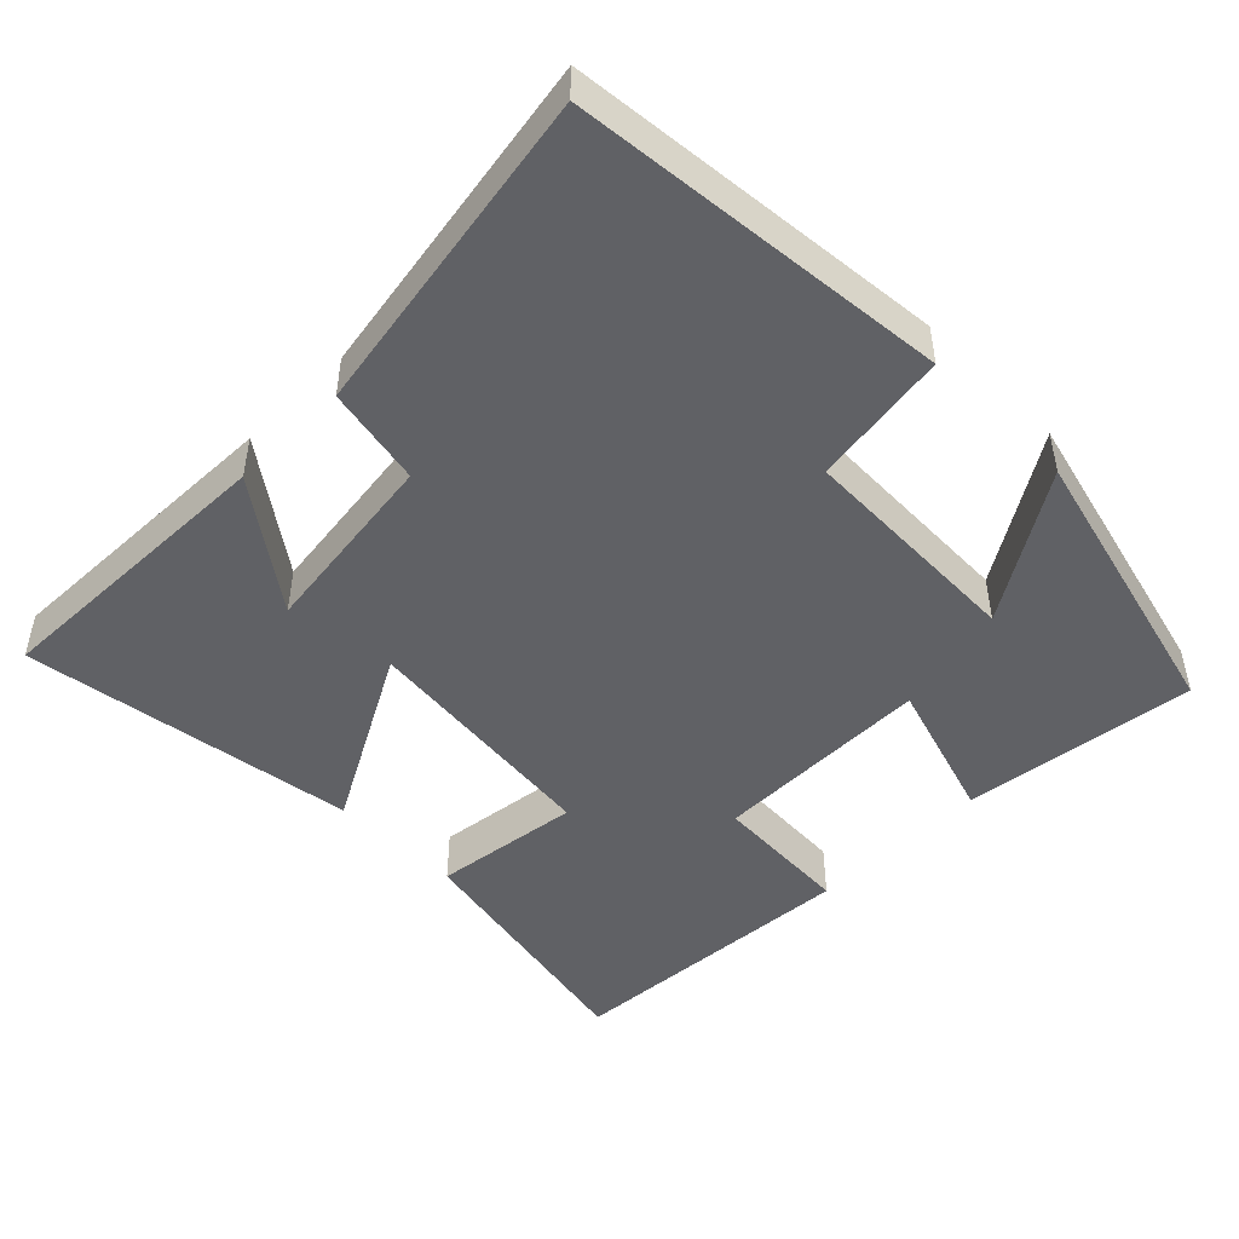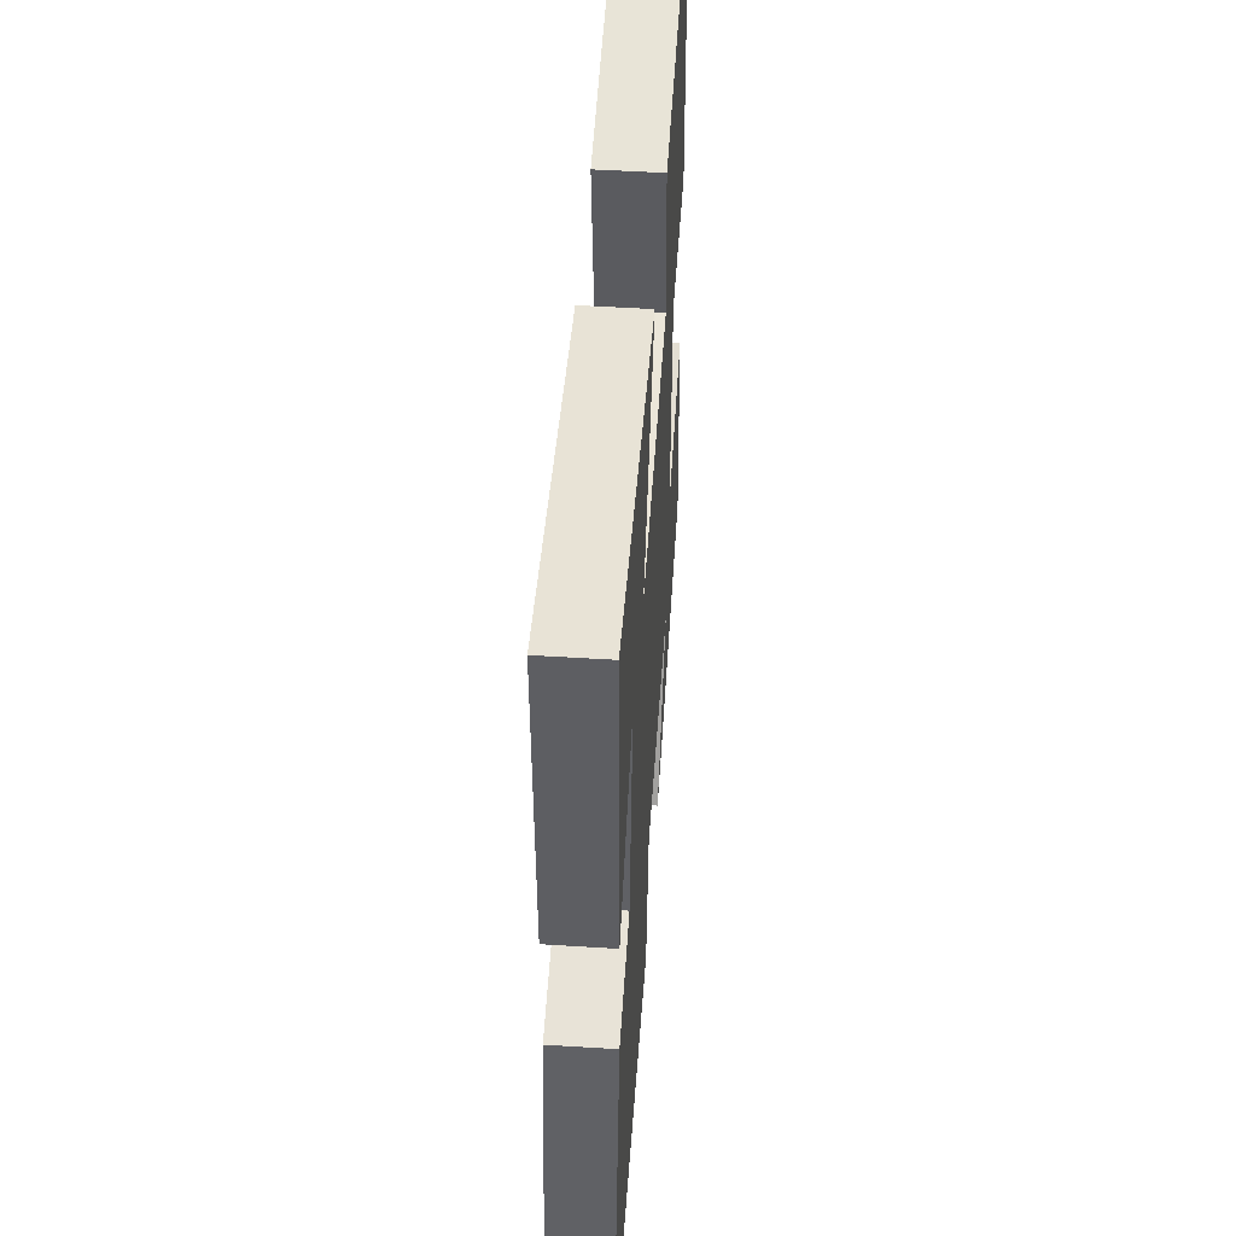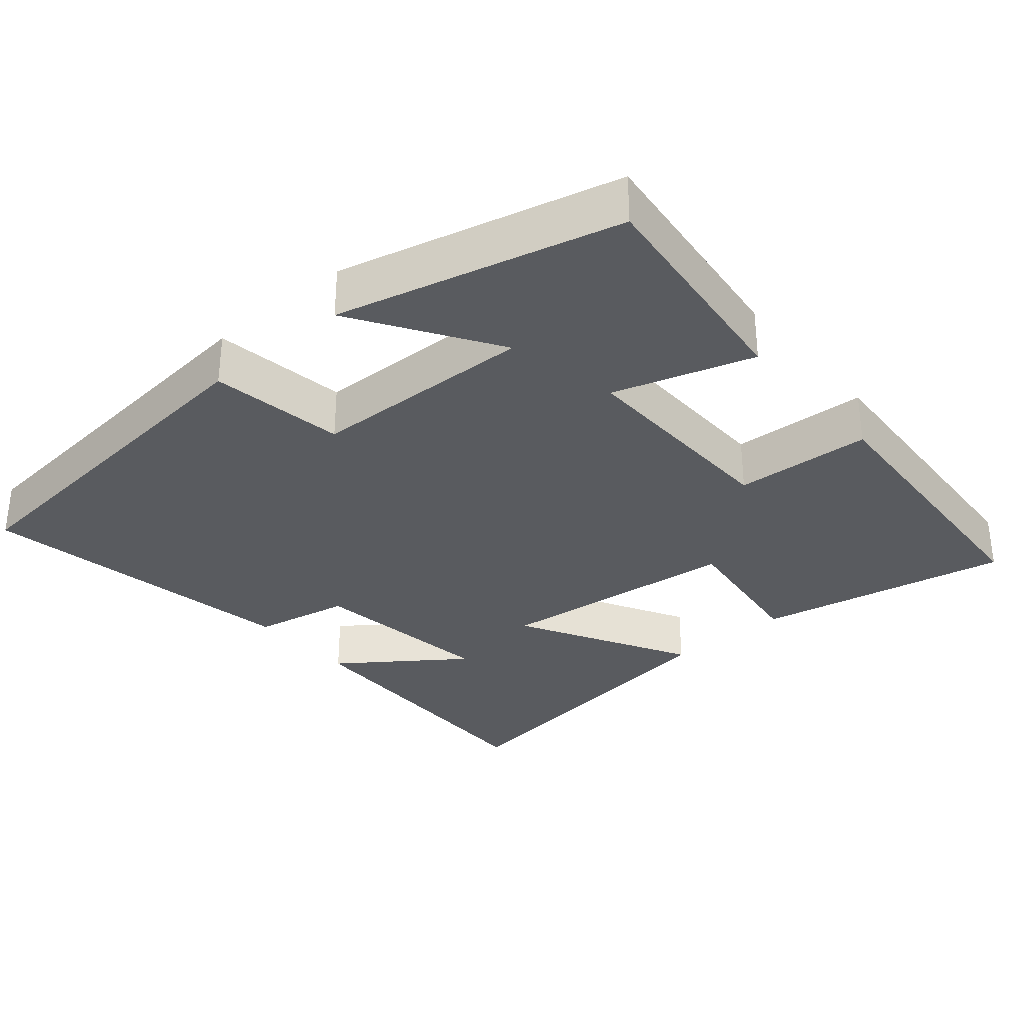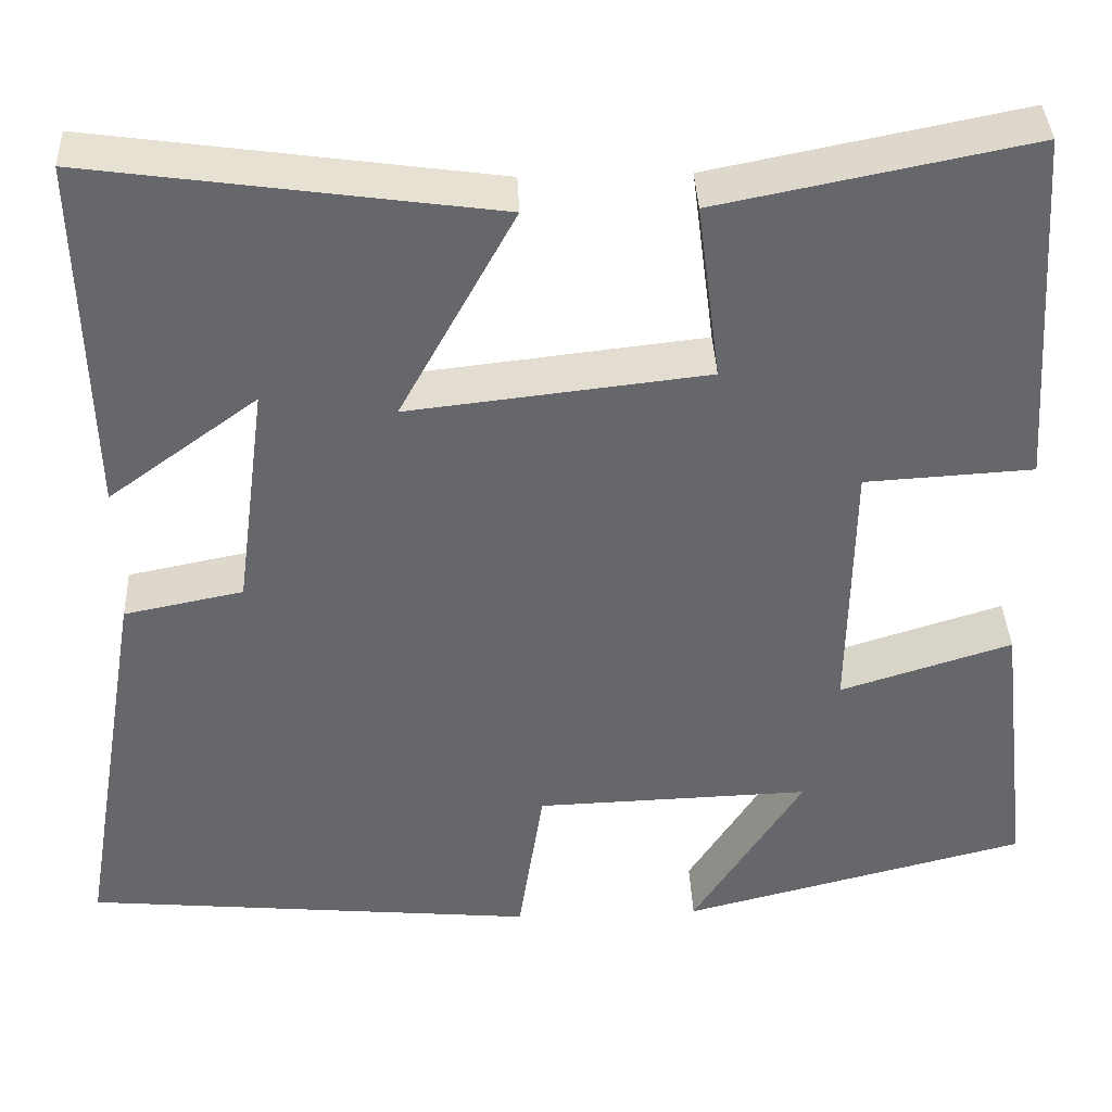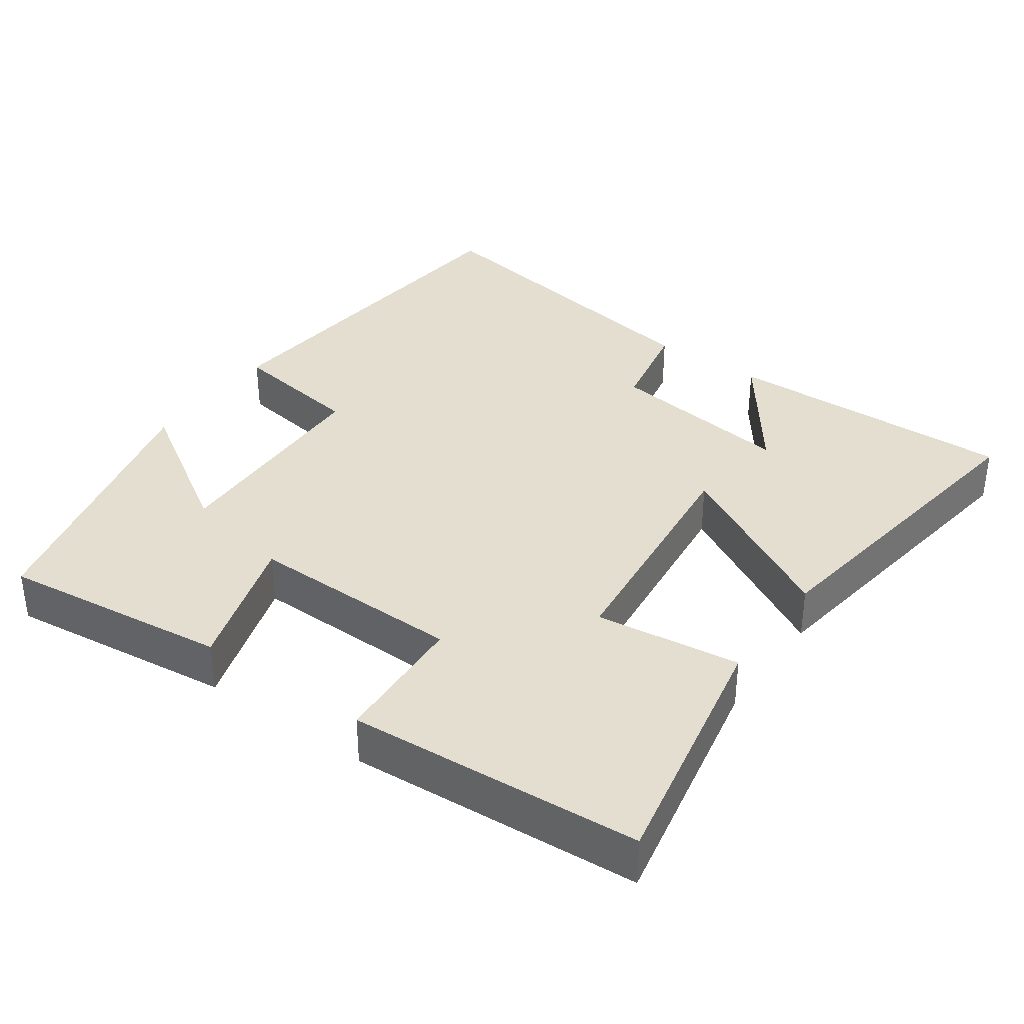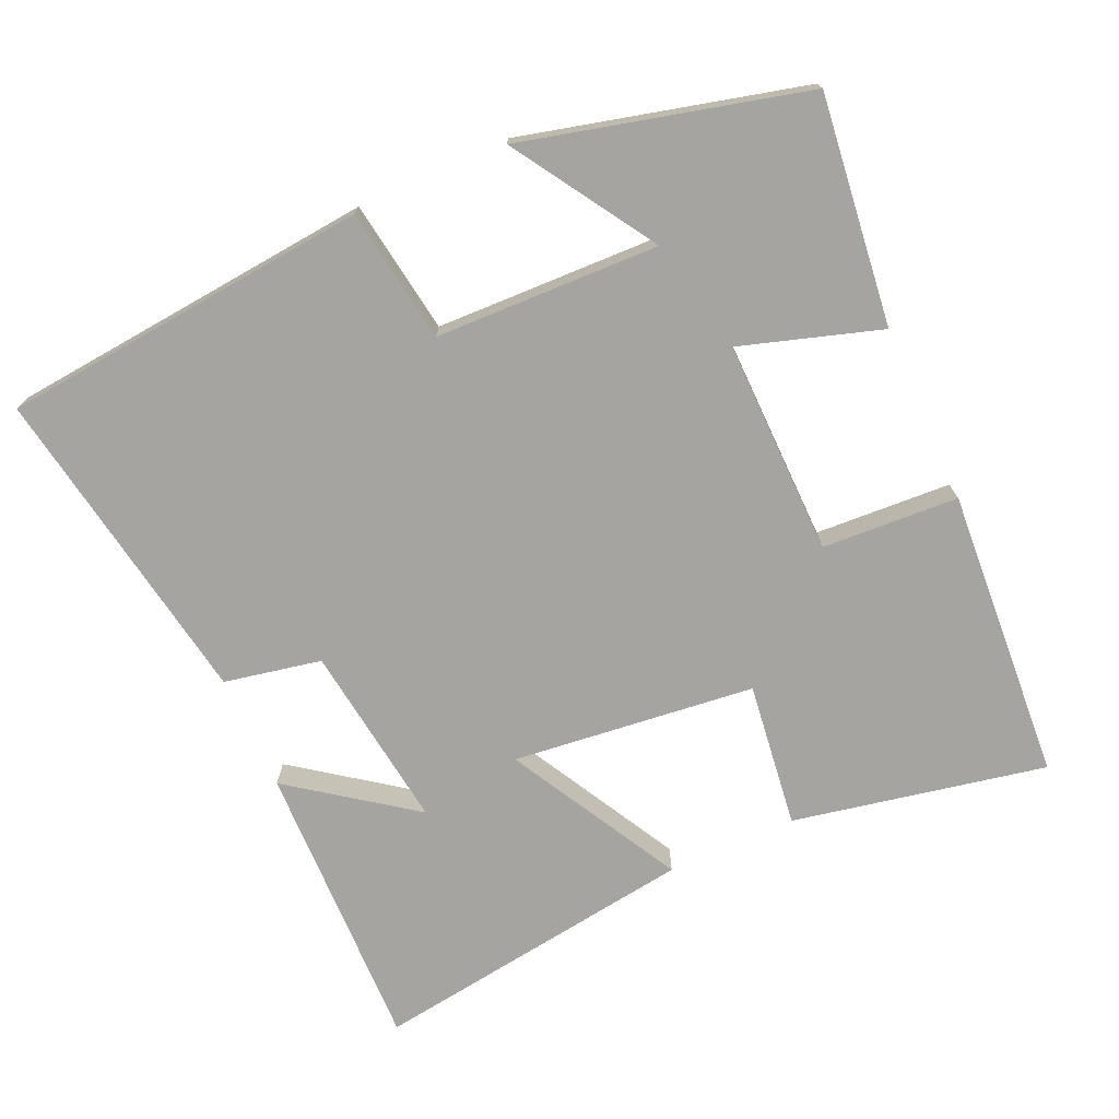
<metadata>
{"format":"obj","ext":"obj","renderer":"f3d","projection":"perspective","resolution":1024,"background":"white","views":[{"elev":-47.5,"azim":135.0,"up":"+Y"},{"elev":49.6,"azim":94.0,"up":"+Z"},{"elev":-32.3,"azim":-139.3,"up":"+Y"},{"elev":38.2,"azim":177.5,"up":"+Z"},{"elev":35.8,"azim":-54.5,"up":"+Y"},{"elev":-73.2,"azim":-155.8,"up":"+Y"}]}
</metadata>
<code>
v 0.51 0.07 0.564
v 0.5 0.07 0.159
v 0.332 0.07 0.282
v 0.366 0.07 0.024
v 0.5 0.07 -0.003
v 0.576 0.07 -0.452
v 0.065 0.07 -0.5
v 0.037 0.07 -0.314
v -0.273 0.07 -0.304
v -0.149 0.07 -0.5
v -0.538 0.07 -0.401
v -0.5 0.07 -0.084
v -0.307 0.07 -0.145
v -0.311 0.07 0.153
v -0.5 0.07 0.164
v -0.473 0.07 0.57
v -0.123 0.07 0.5
v -0.149 0.07 0.299
v 0.187 0.07 0.261
v 0.057 0.07 0.5
v 0.51 0 0.564
v 0.5 0 0.159
v 0.332 0 0.282
v 0.366 0 0.024
v 0.5 0 -0.003
v 0.576 0 -0.452
v 0.065 0 -0.5
v 0.037 0 -0.314
v -0.273 0 -0.304
v -0.149 0 -0.5
v -0.538 0 -0.401
v -0.5 0 -0.084
v -0.307 0 -0.145
v -0.311 0 0.153
v -0.5 0 0.164
v -0.473 0 0.57
v -0.123 0 0.5
v -0.149 0 0.299
v 0.187 0 0.261
v 0.057 0 0.5
f 19 20 1
f 16 17 18
f 15 16 18
f 14 15 18
f 13 14 18 19
f 11 12 13
f 11 13 19
f 9 10 11
f 9 11 19
f 8 9 19
f 6 7 8
f 5 6 8
f 4 5 8
f 3 4 8 19
f 1 2 3
f 1 3 19
f 21 40 39
f 38 37 36
f 38 36 35
f 38 35 34
f 39 38 34 33
f 33 32 31
f 39 33 31
f 31 30 29
f 39 31 29
f 39 29 28
f 28 27 26
f 28 26 25
f 28 25 24
f 39 28 24 23
f 23 22 21
f 39 23 21
f 1 21 22 2
f 2 22 23 3
f 3 23 24 4
f 4 24 25 5
f 5 25 26 6
f 6 26 27 7
f 7 27 28 8
f 8 28 29 9
f 9 29 30 10
f 10 30 31 11
f 11 31 32 12
f 12 32 33 13
f 13 33 34 14
f 14 34 35 15
f 15 35 36 16
f 16 36 37 17
f 17 37 38 18
f 18 38 39 19
f 19 39 40 20
f 20 40 21 1

</code>
